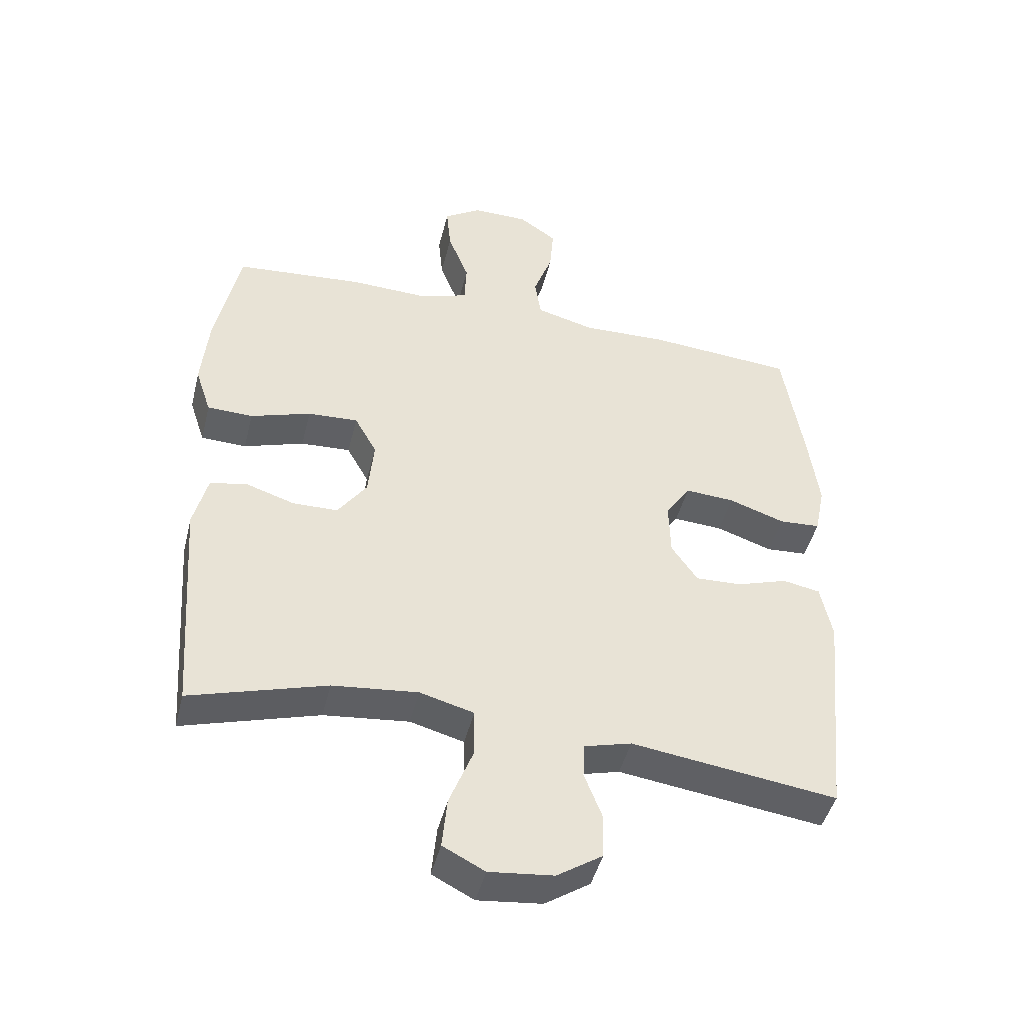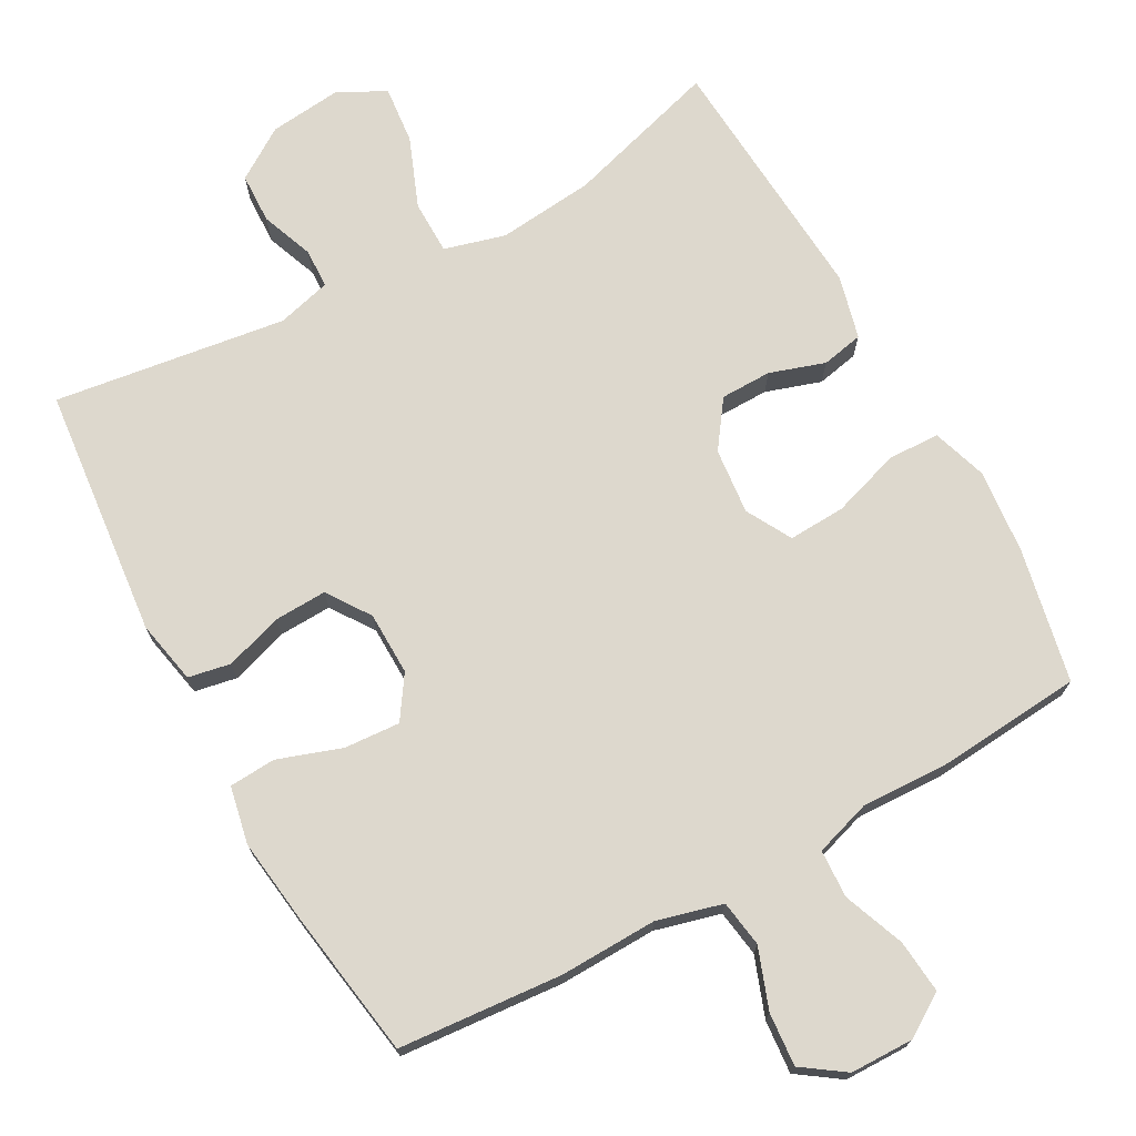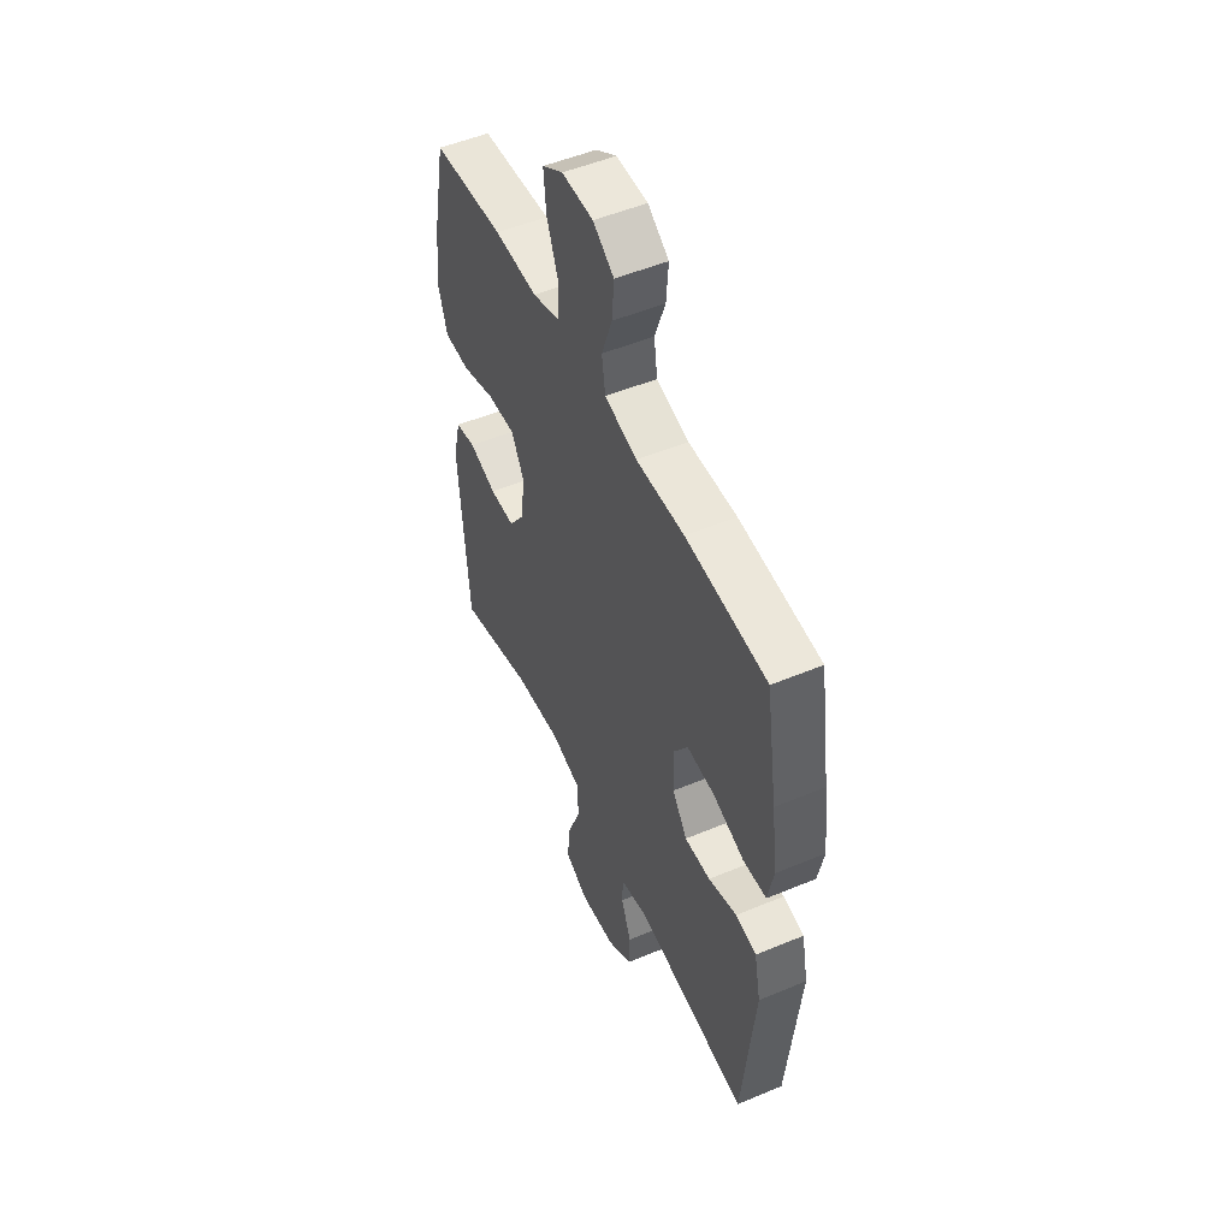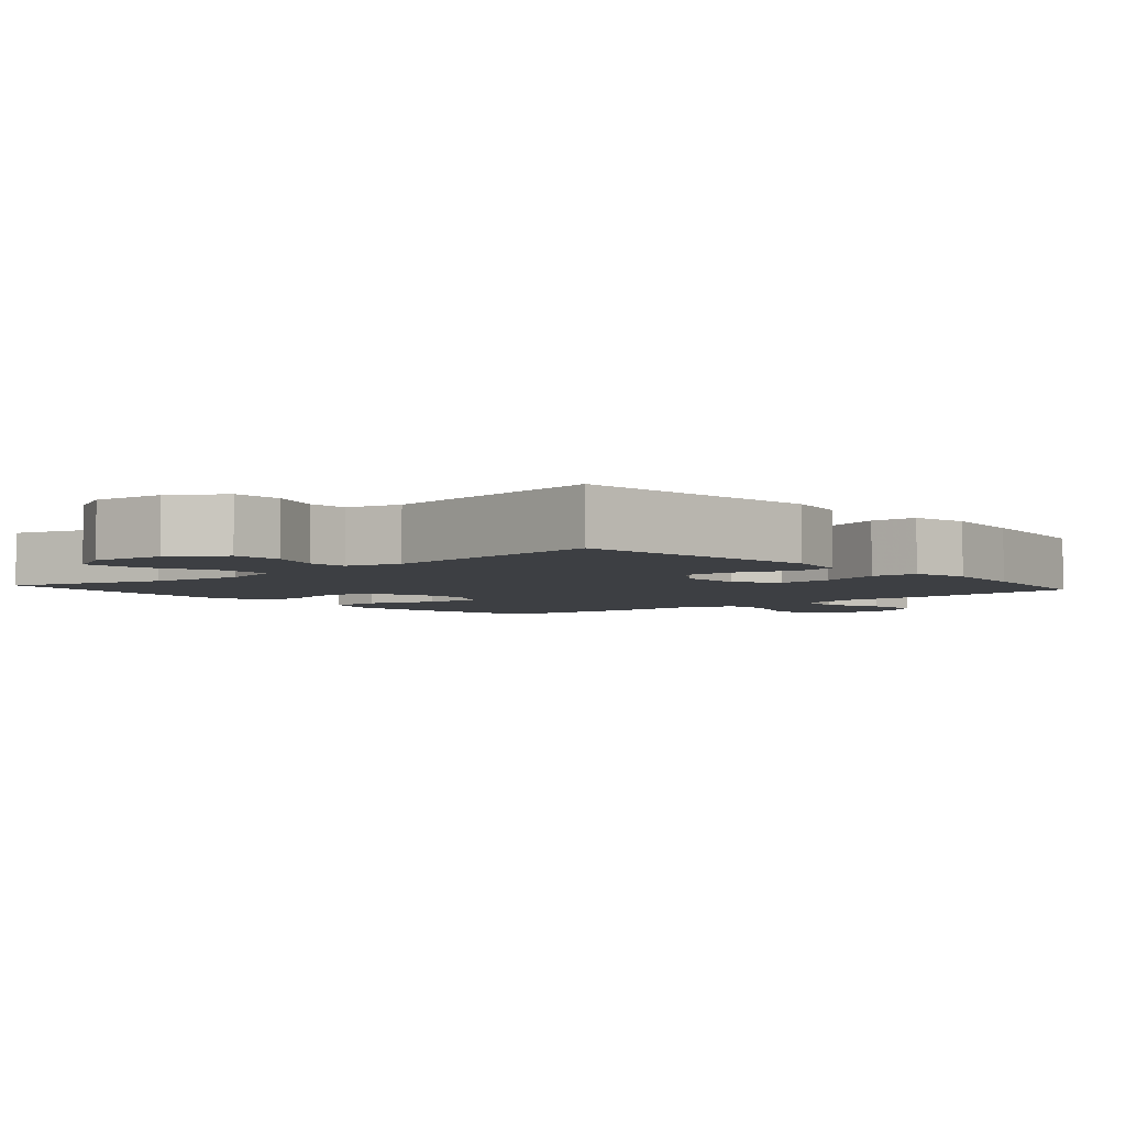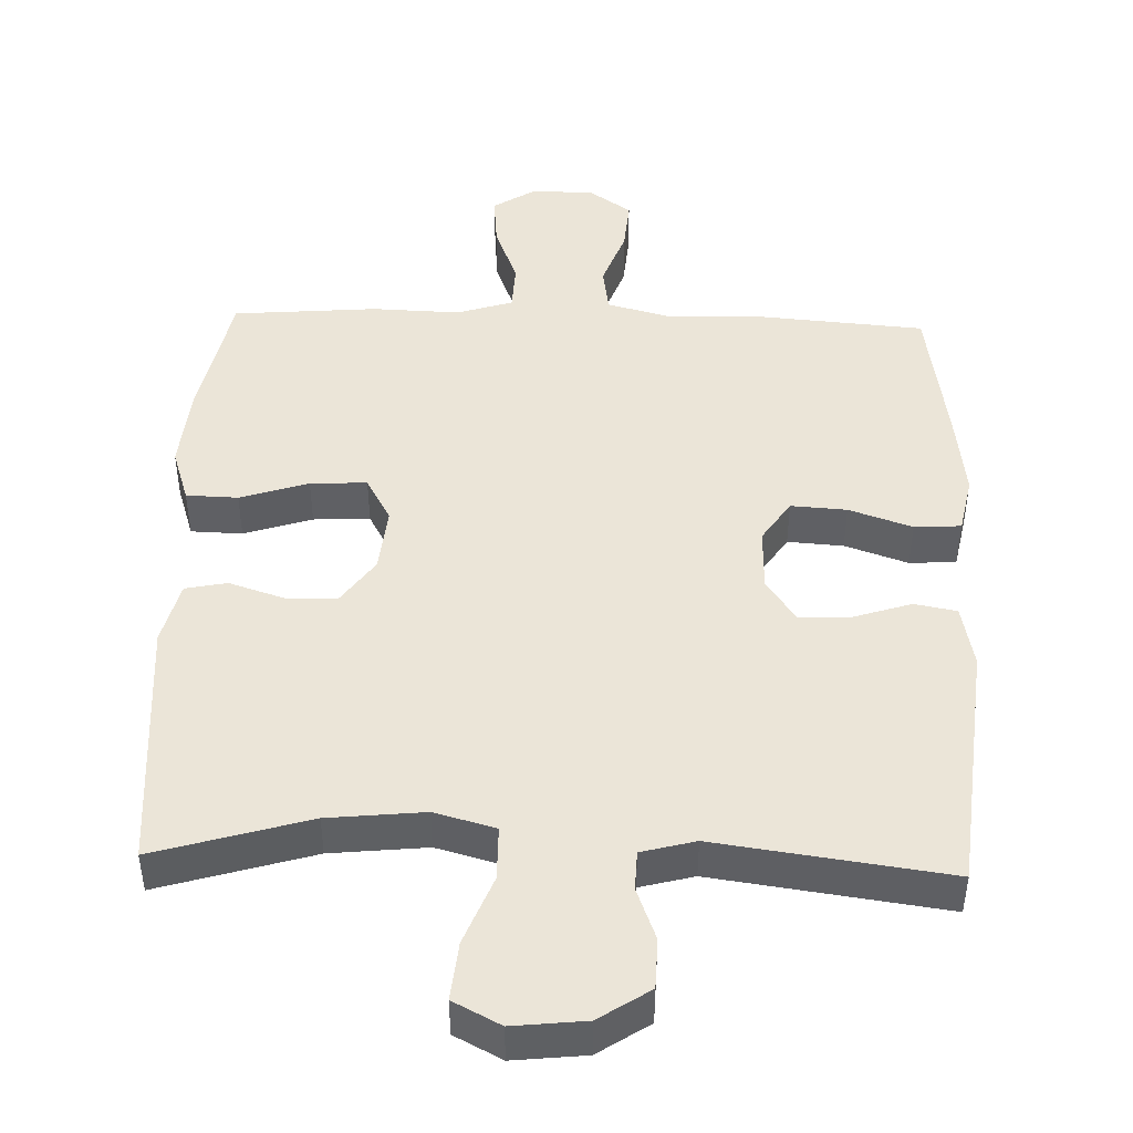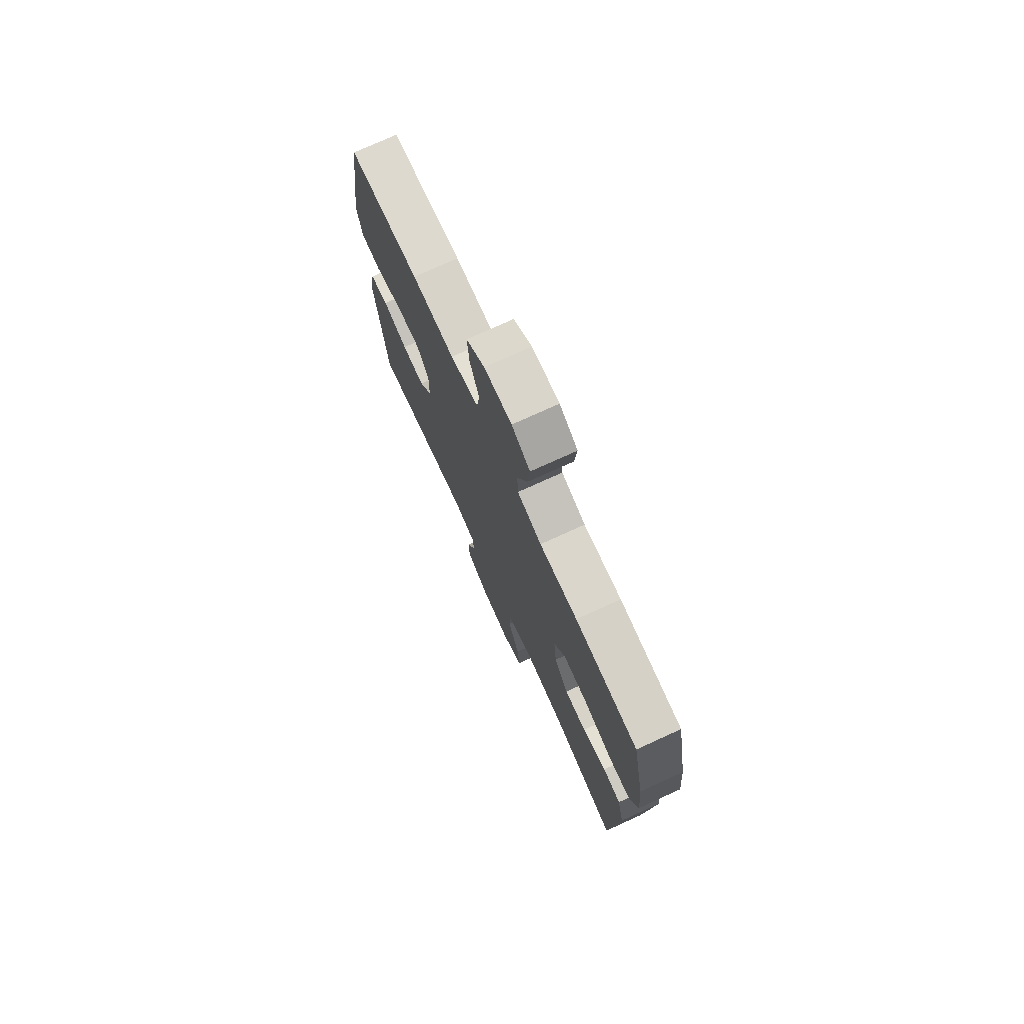
<metadata>
{"format":"obj","ext":"obj","renderer":"f3d","projection":"perspective","resolution":1024,"background":"white","views":[{"elev":-45.5,"azim":166.2,"up":"+Z"},{"elev":72.2,"azim":-28.7,"up":"+Y"},{"elev":51.5,"azim":-114.4,"up":"+Z"},{"elev":-4.0,"azim":-138.8,"up":"+Y"},{"elev":46.0,"azim":-178.1,"up":"+Y"},{"elev":75.2,"azim":65.5,"up":"+Z"}]}
</metadata>
<code>
v -0.5 0.07 -0.5
v -0.535 0.07 -0.151
v -0.517 0.07 -0.063
v -0.458 0.07 -0.052
v -0.378 0.07 -0.078
v -0.305 0.07 -0.081
v -0.264 0.07 -0.021
v -0.262 0.07 0.067
v -0.301 0.07 0.126
v -0.379 0.07 0.121
v -0.467 0.07 0.091
v -0.532 0.07 0.095
v -0.548 0.07 0.175
v -0.532 0.07 0.297
v -0.5 0.07 0.5
v -0.272 0.07 0.518
v -0.136 0.07 0.514
v -0.045 0.07 0.538
v -0.035 0.07 0.603
v -0.065 0.07 0.686
v -0.071 0.07 0.76
v -0.012 0.07 0.801
v 0.076 0.07 0.802
v 0.135 0.07 0.764
v 0.128 0.07 0.69
v 0.095 0.07 0.605
v 0.098 0.07 0.538
v 0.176 0.07 0.513
v 0.298 0.07 0.517
v 0.5 0.07 0.5
v 0.538 0.07 0.313
v 0.549 0.07 0.195
v 0.524 0.07 0.119
v 0.452 0.07 0.117
v 0.357 0.07 0.148
v 0.278 0.07 0.152
v 0.243 0.07 0.089
v 0.252 0.07 -0.003
v 0.298 0.07 -0.068
v 0.369 0.07 -0.069
v 0.446 0.07 -0.044
v 0.504 0.07 -0.056
v 0.526 0.07 -0.144
v 0.5 0.07 -0.5
v 0.286 0.07 -0.436
v 0.152 0.07 -0.422
v 0.067 0.07 -0.445
v 0.066 0.07 -0.52
v 0.104 0.07 -0.617
v 0.112 0.07 -0.698
v 0.046 0.07 -0.732
v -0.055 0.07 -0.721
v -0.126 0.07 -0.674
v -0.128 0.07 -0.604
v -0.1 0.07 -0.531
v -0.102 0.07 -0.476
v -0.177 0.07 -0.456
v -0.5 0 -0.5
v -0.535 0 -0.151
v -0.517 0 -0.063
v -0.458 0 -0.052
v -0.378 0 -0.078
v -0.305 0 -0.081
v -0.264 0 -0.021
v -0.262 0 0.067
v -0.301 0 0.126
v -0.379 0 0.121
v -0.467 0 0.091
v -0.532 0 0.095
v -0.548 0 0.175
v -0.532 0 0.297
v -0.5 0 0.5
v -0.272 0 0.518
v -0.136 0 0.514
v -0.045 0 0.538
v -0.035 0 0.603
v -0.065 0 0.686
v -0.071 0 0.76
v -0.012 0 0.801
v 0.076 0 0.802
v 0.135 0 0.764
v 0.128 0 0.69
v 0.095 0 0.605
v 0.098 0 0.538
v 0.176 0 0.513
v 0.298 0 0.517
v 0.5 0 0.5
v 0.538 0 0.313
v 0.549 0 0.195
v 0.524 0 0.119
v 0.452 0 0.117
v 0.357 0 0.148
v 0.278 0 0.152
v 0.243 0 0.089
v 0.252 0 -0.003
v 0.298 0 -0.068
v 0.369 0 -0.069
v 0.446 0 -0.044
v 0.504 0 -0.056
v 0.526 0 -0.144
v 0.5 0 -0.5
v 0.286 0 -0.436
v 0.152 0 -0.422
v 0.067 0 -0.445
v 0.066 0 -0.52
v 0.104 0 -0.617
v 0.112 0 -0.698
v 0.046 0 -0.732
v -0.055 0 -0.721
v -0.126 0 -0.674
v -0.128 0 -0.604
v -0.1 0 -0.531
v -0.102 0 -0.476
v -0.177 0 -0.456
f 53 54 55
f 52 53 55
f 51 52 55
f 50 51 55
f 49 50 55
f 48 49 55
f 47 48 55 56
f 46 47 56 57
f 43 44 45
f 42 43 45
f 41 42 45
f 40 41 45
f 39 40 45 46
f 38 39 46 57
f 33 34 35
f 32 33 35
f 31 32 35
f 30 31 35
f 29 30 35
f 28 29 35
f 27 28 35 36
f 24 25 26
f 23 24 26
f 22 23 26
f 21 22 26
f 20 21 26
f 19 20 26
f 18 19 26 27
f 27 36 37
f 18 27 37
f 17 18 37
f 15 16 17
f 14 15 17
f 13 14 17
f 12 13 17
f 11 12 17
f 10 11 17
f 3 4 5
f 2 3 5
f 1 2 5
f 57 1 5
f 57 5 6
f 38 57 6 7
f 37 38 7 8
f 17 37 8 9
f 9 10 17
f 112 111 110
f 112 110 109
f 112 109 108
f 112 108 107
f 112 107 106
f 112 106 105
f 113 112 105 104
f 114 113 104 103
f 102 101 100
f 102 100 99
f 102 99 98
f 102 98 97
f 103 102 97 96
f 114 103 96 95
f 92 91 90
f 92 90 89
f 92 89 88
f 92 88 87
f 92 87 86
f 92 86 85
f 93 92 85 84
f 83 82 81
f 83 81 80
f 83 80 79
f 83 79 78
f 83 78 77
f 83 77 76
f 84 83 76 75
f 94 93 84
f 94 84 75
f 94 75 74
f 74 73 72
f 74 72 71
f 74 71 70
f 74 70 69
f 74 69 68
f 74 68 67
f 62 61 60
f 62 60 59
f 62 59 58
f 62 58 114
f 63 62 114
f 64 63 114 95
f 65 64 95 94
f 66 65 94 74
f 74 67 66
f 1 58 59 2
f 2 59 60 3
f 3 60 61 4
f 4 61 62 5
f 5 62 63 6
f 6 63 64 7
f 7 64 65 8
f 8 65 66 9
f 9 66 67 10
f 10 67 68 11
f 11 68 69 12
f 12 69 70 13
f 13 70 71 14
f 14 71 72 15
f 15 72 73 16
f 16 73 74 17
f 17 74 75 18
f 18 75 76 19
f 19 76 77 20
f 20 77 78 21
f 21 78 79 22
f 22 79 80 23
f 23 80 81 24
f 24 81 82 25
f 25 82 83 26
f 26 83 84 27
f 27 84 85 28
f 28 85 86 29
f 29 86 87 30
f 30 87 88 31
f 31 88 89 32
f 32 89 90 33
f 33 90 91 34
f 34 91 92 35
f 35 92 93 36
f 36 93 94 37
f 37 94 95 38
f 38 95 96 39
f 39 96 97 40
f 40 97 98 41
f 41 98 99 42
f 42 99 100 43
f 43 100 101 44
f 44 101 102 45
f 45 102 103 46
f 46 103 104 47
f 47 104 105 48
f 48 105 106 49
f 49 106 107 50
f 50 107 108 51
f 51 108 109 52
f 52 109 110 53
f 53 110 111 54
f 54 111 112 55
f 55 112 113 56
f 56 113 114 57
f 57 114 58 1

</code>
